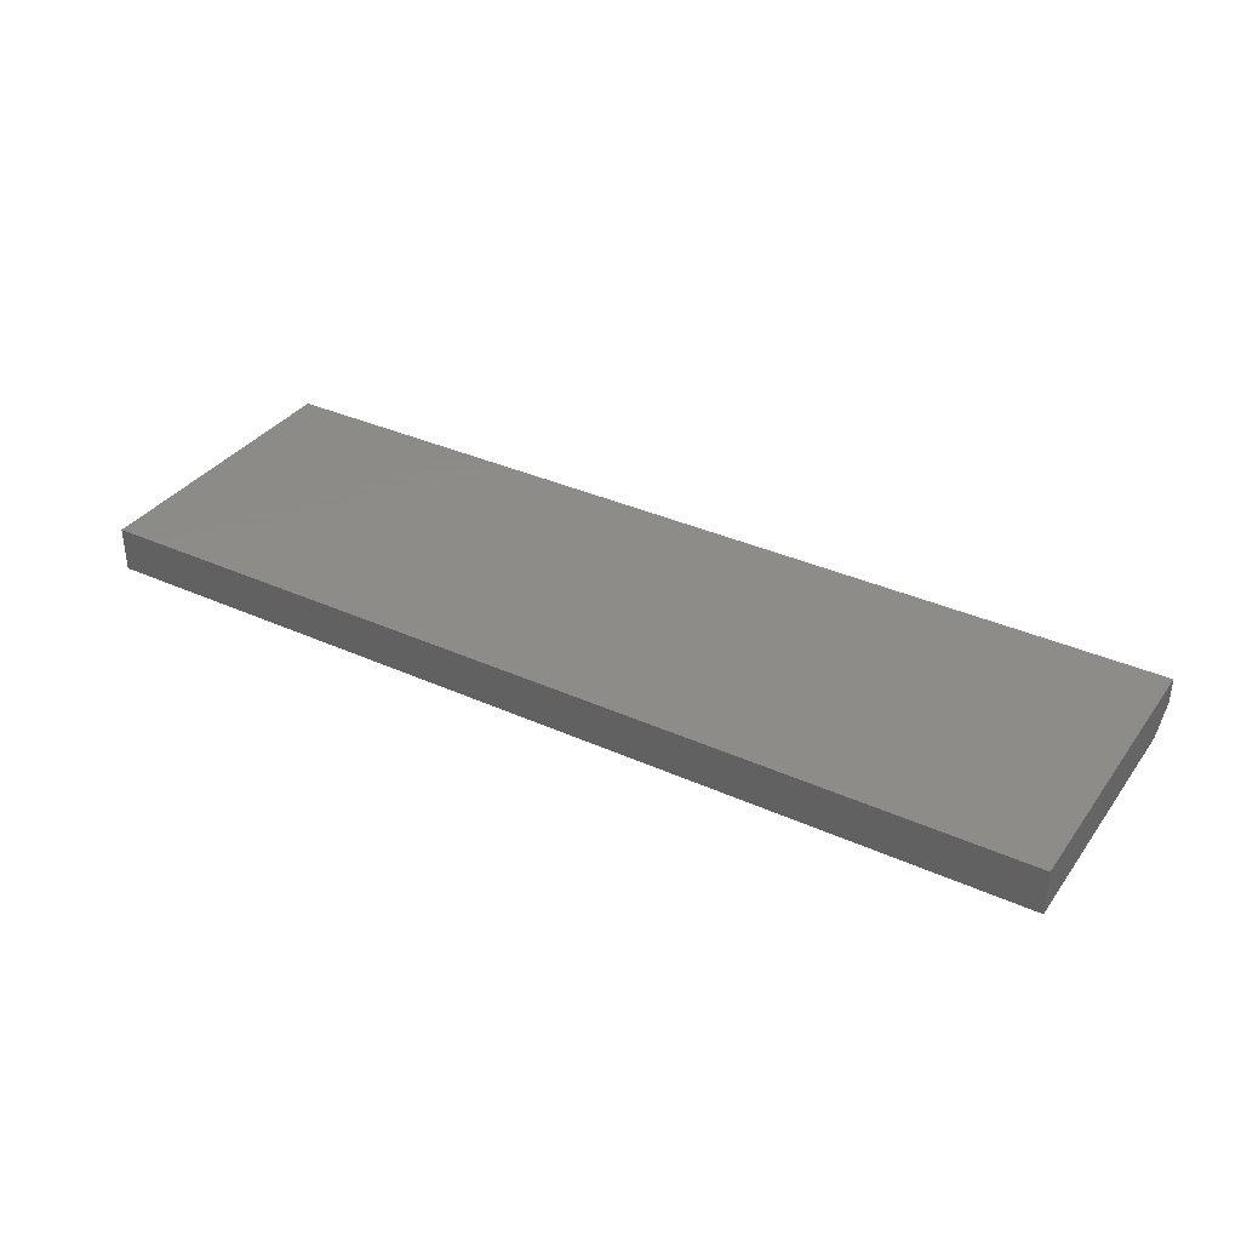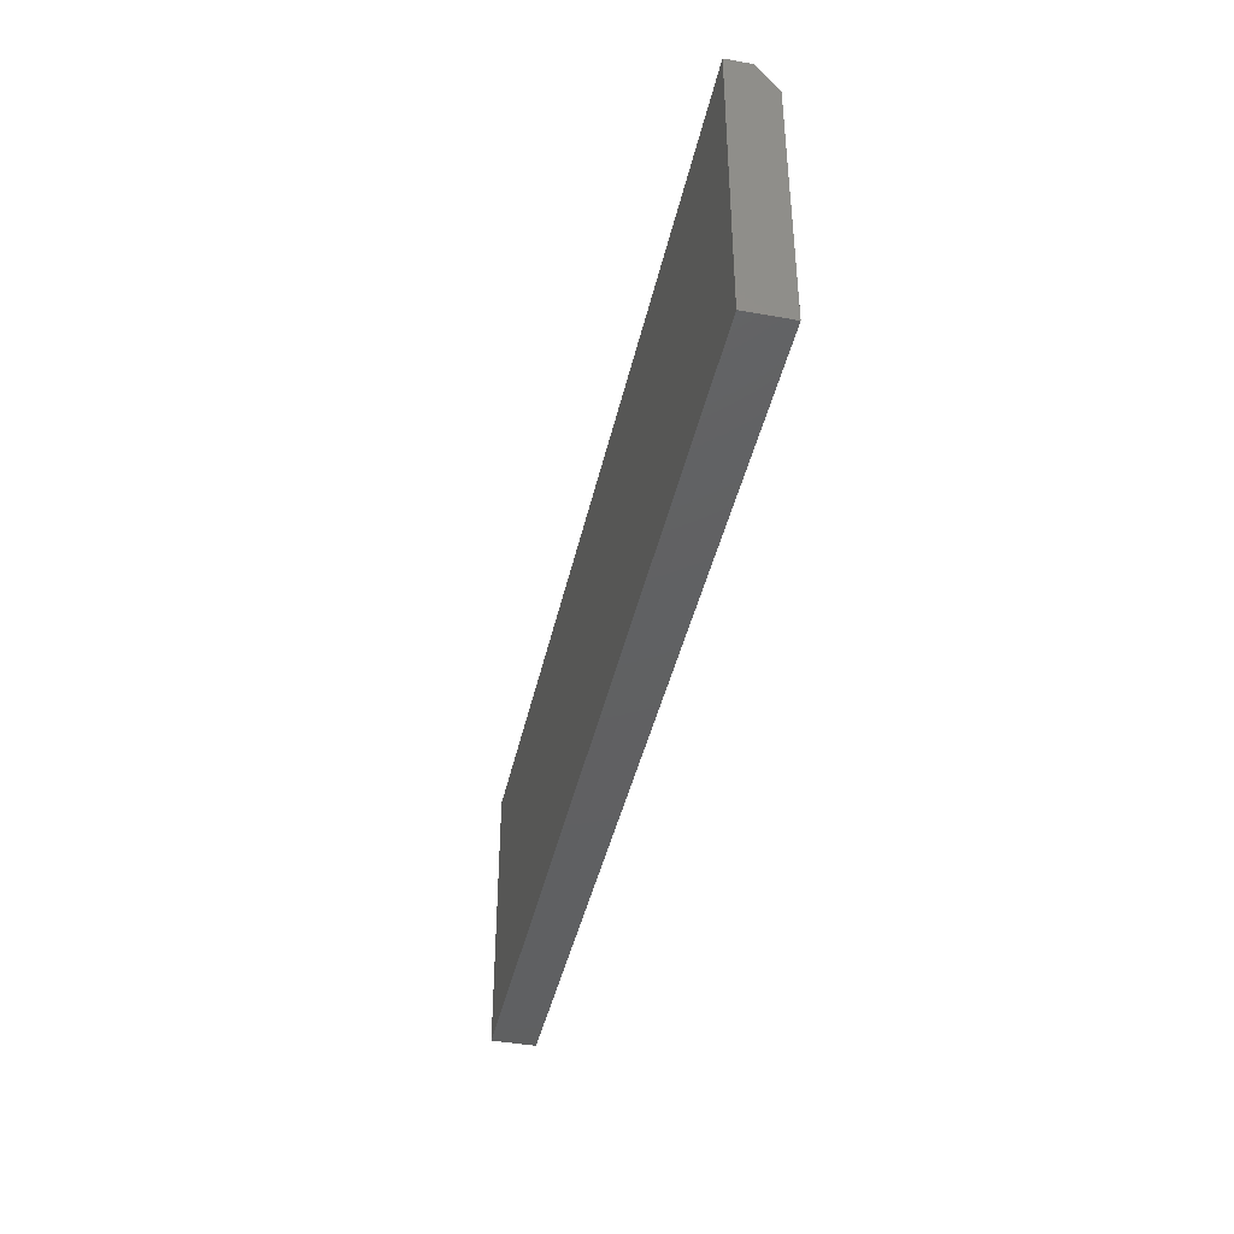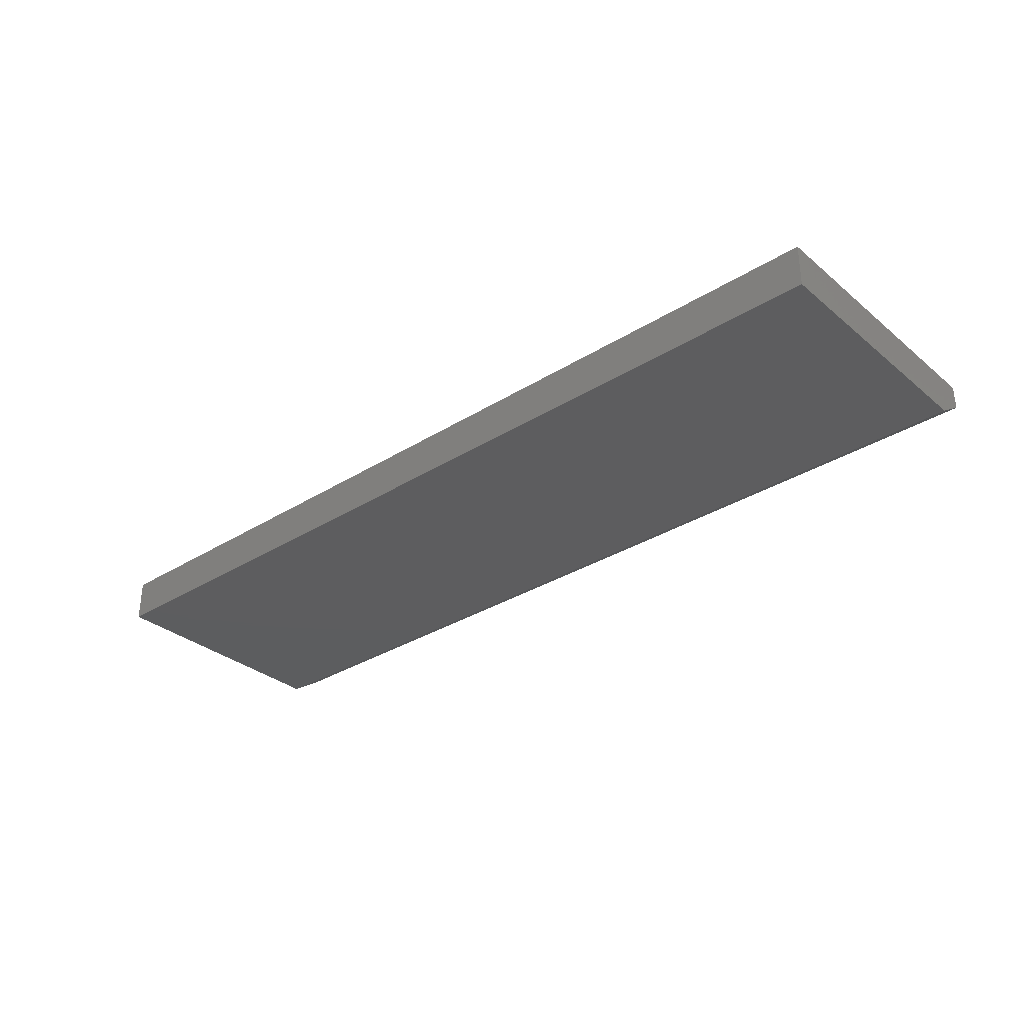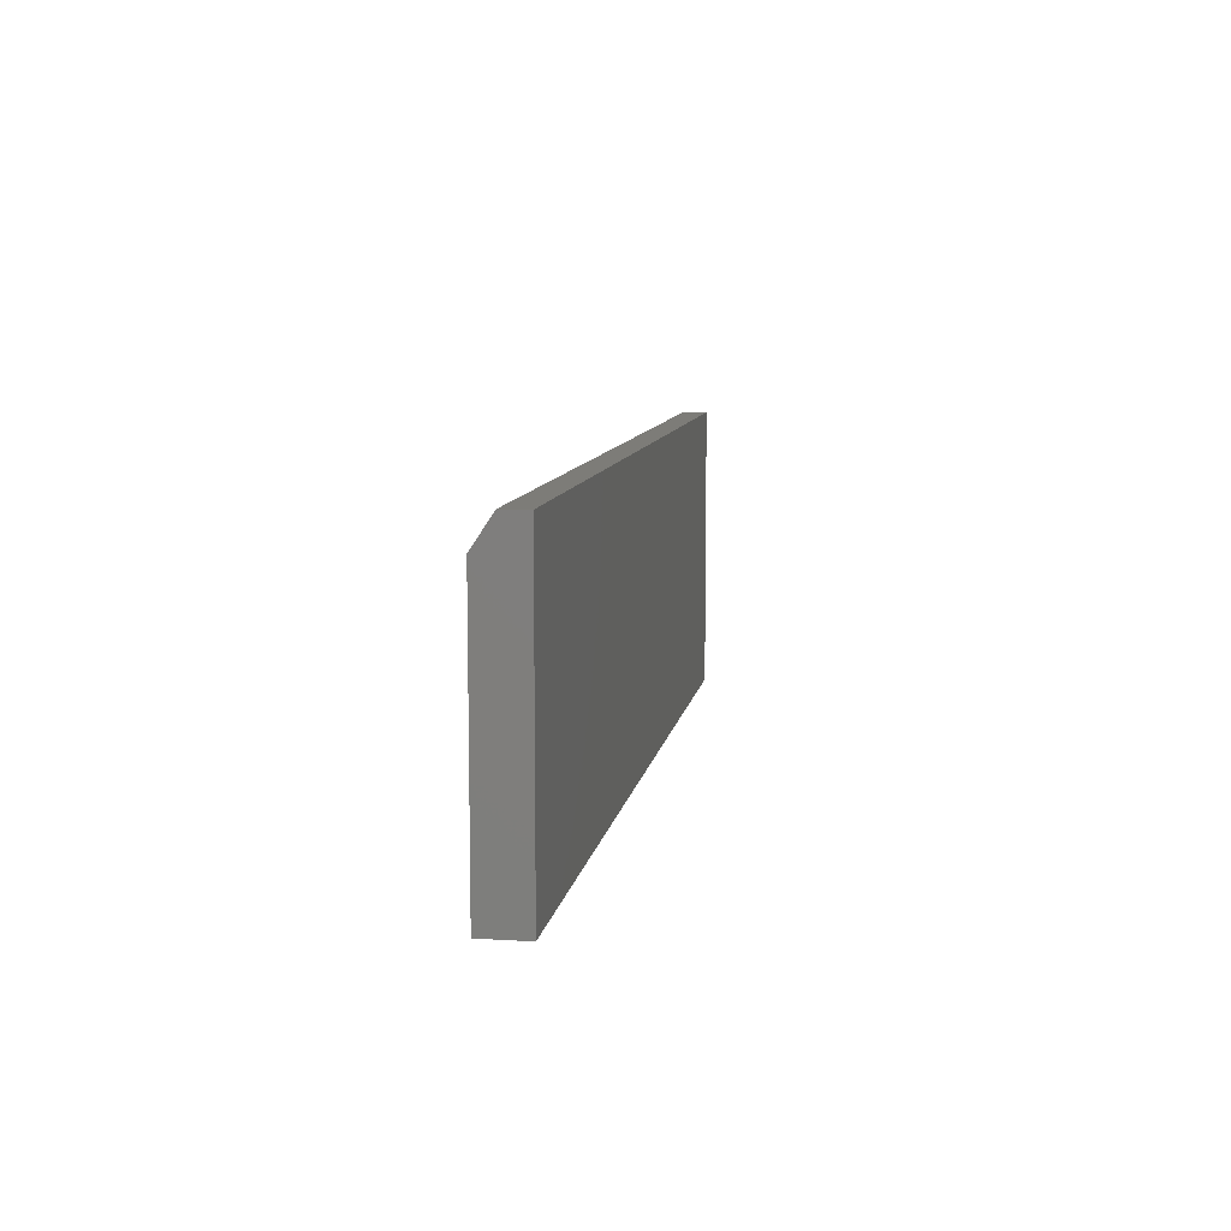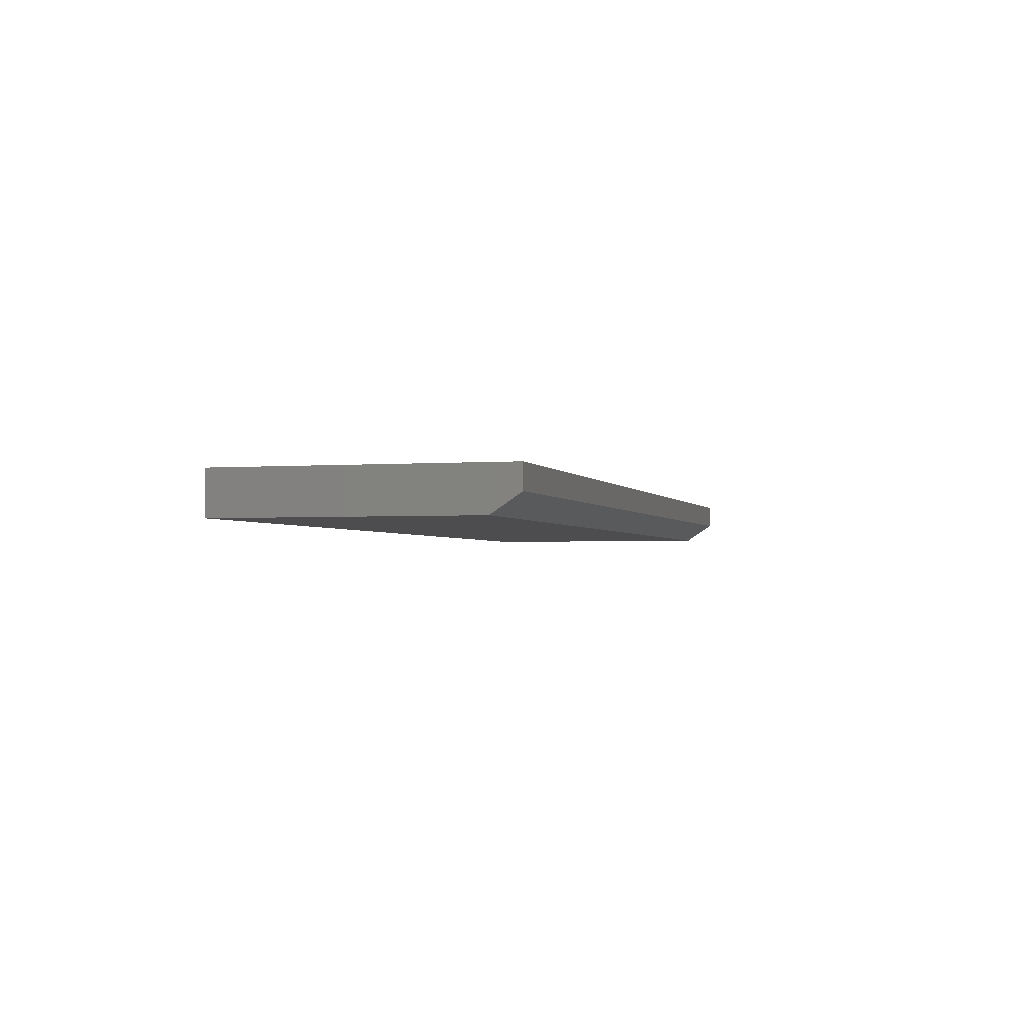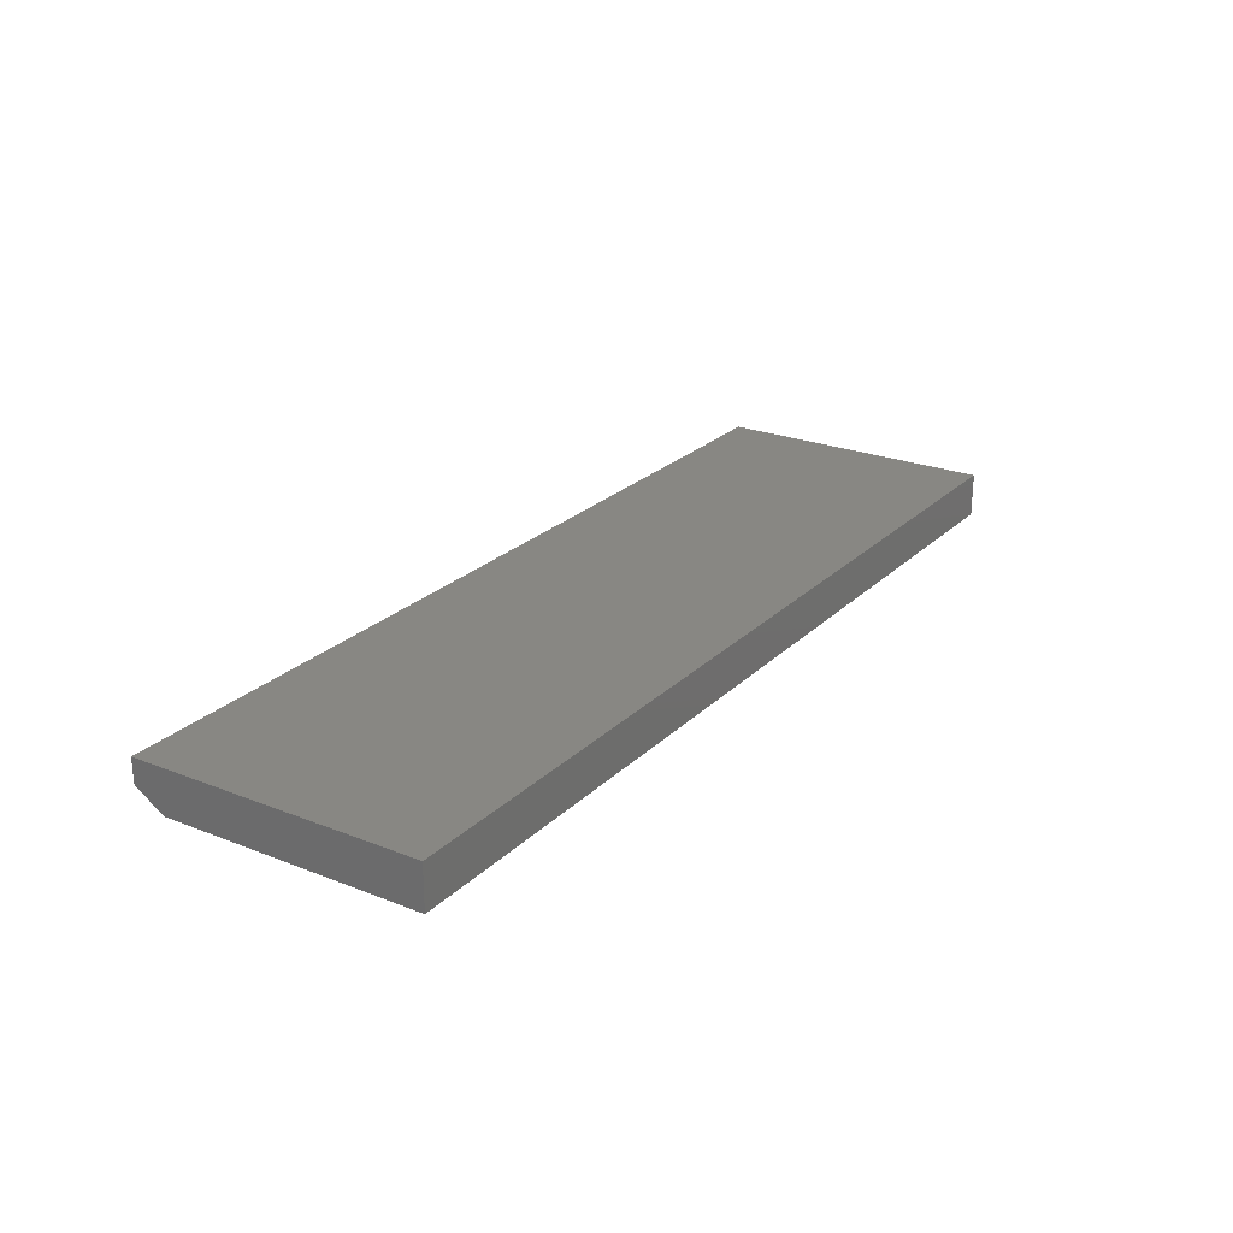
<metadata>
{"format":"stl","ext":"stl","renderer":"f3d","projection":"perspective","resolution":1024,"background":"white","views":[{"elev":35.2,"azim":31.0,"up":"+Z"},{"elev":-41.8,"azim":77.7,"up":"+Y"},{"elev":-32.3,"azim":41.1,"up":"+Z"},{"elev":9.1,"azim":-80.9,"up":"+Y"},{"elev":-2.3,"azim":105.9,"up":"+Z"},{"elev":24.2,"azim":-56.8,"up":"+Z"}]}
</metadata>
<code>
# stl→obj: 10 verts, 16 faces
v -0.75 -0.2344 0
v -0.75 0.1766 0
v 0.75 -0.2344 0
v 0.75 0.1766 0
v -0.75 -0.2344 0.07031
v -0.75 0.2235 0.07031
v -0.75 0.2235 0.03125
v 0.75 0.2235 0.07031
v 0.75 0.2235 0.03125
v 0.75 -0.2344 0.07031
f 1 2 3
f 3 2 4
f 1 5 2
f 2 5 6
f 2 6 7
f 8 9 6
f 6 9 7
f 10 3 8
f 8 3 4
f 8 4 9
f 9 4 7
f 7 4 2
f 5 10 6
f 6 10 8
f 5 1 10
f 10 1 3

</code>
